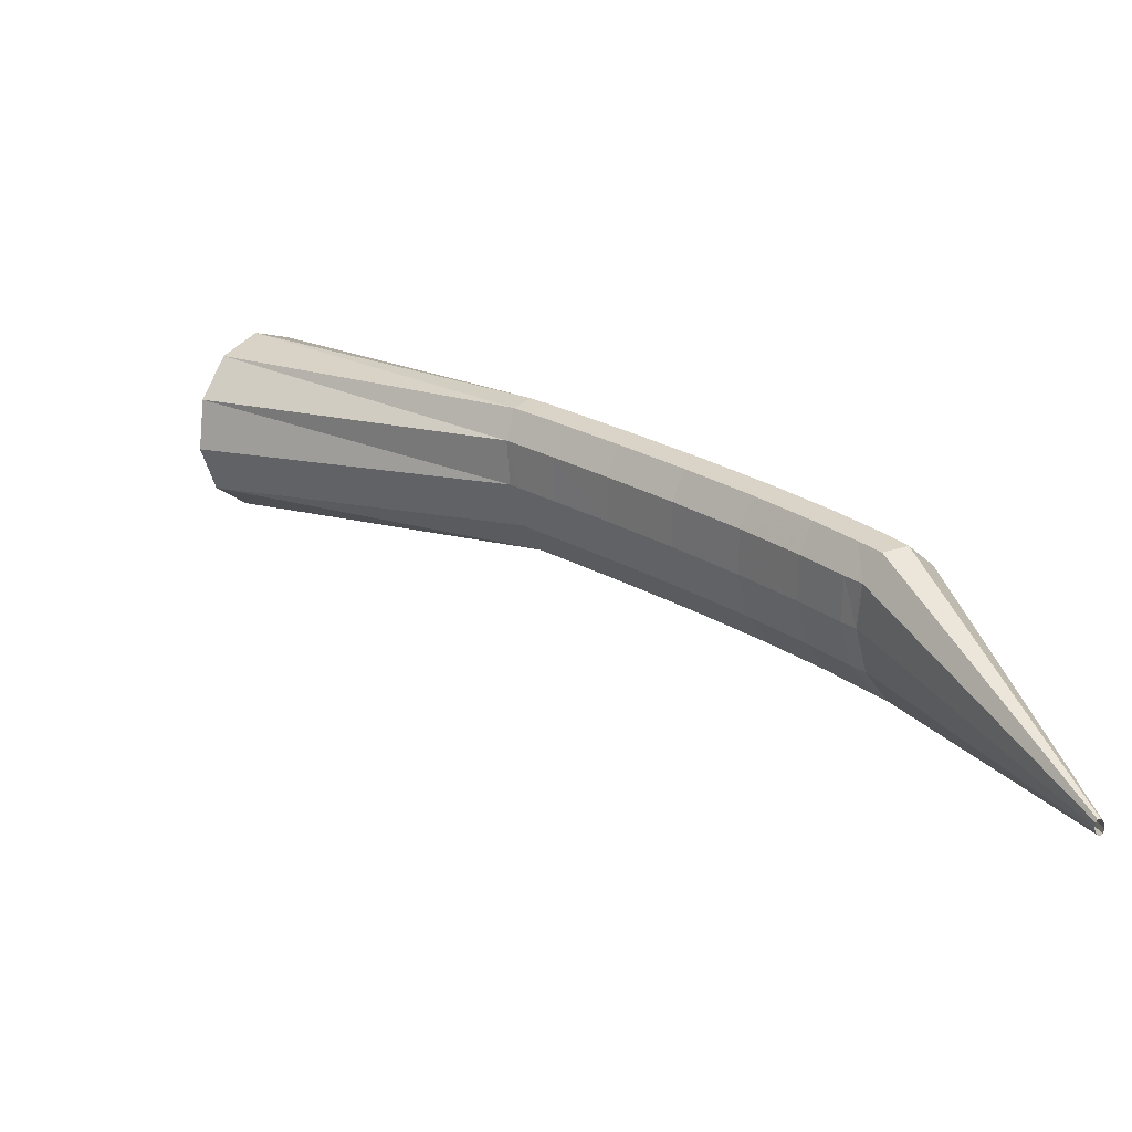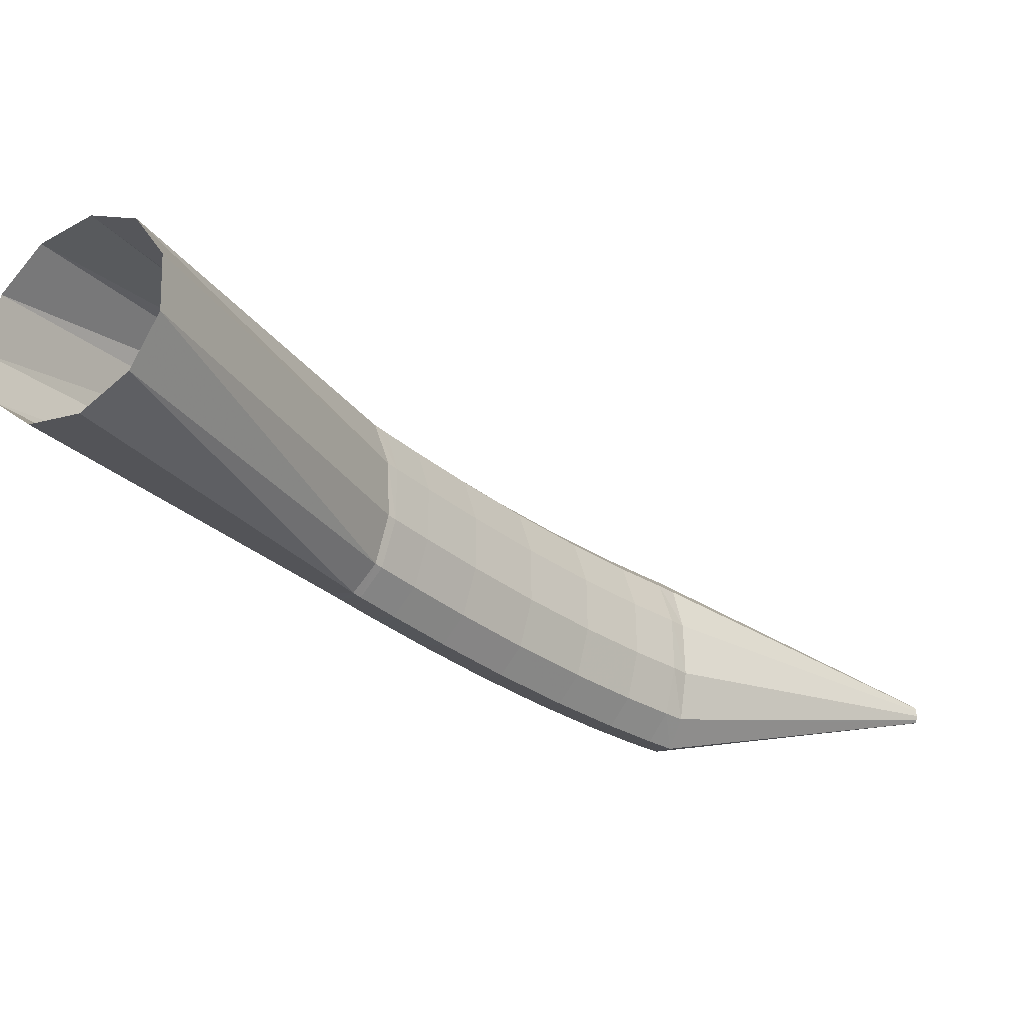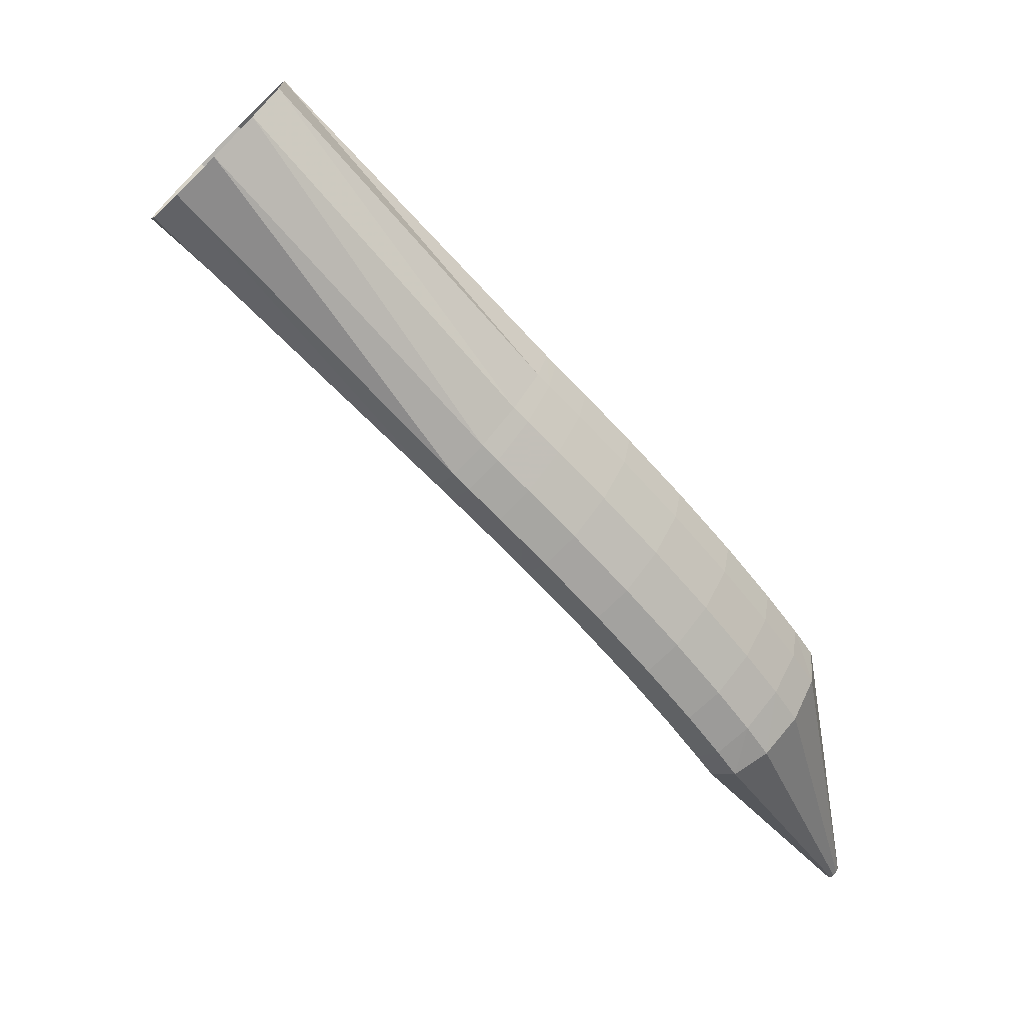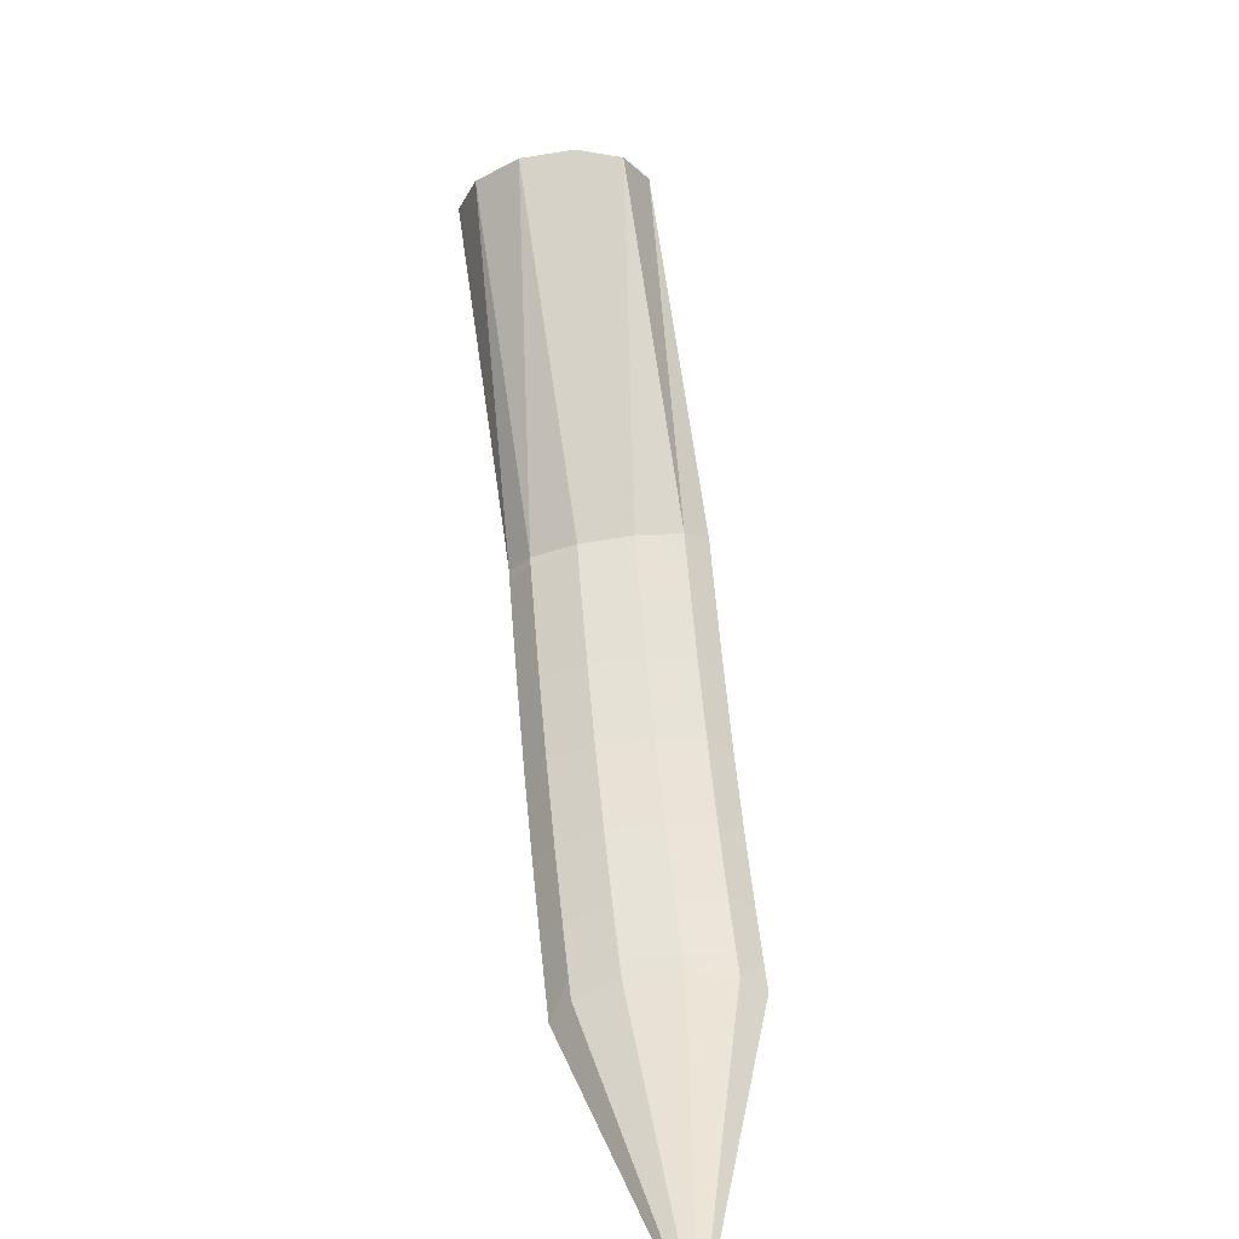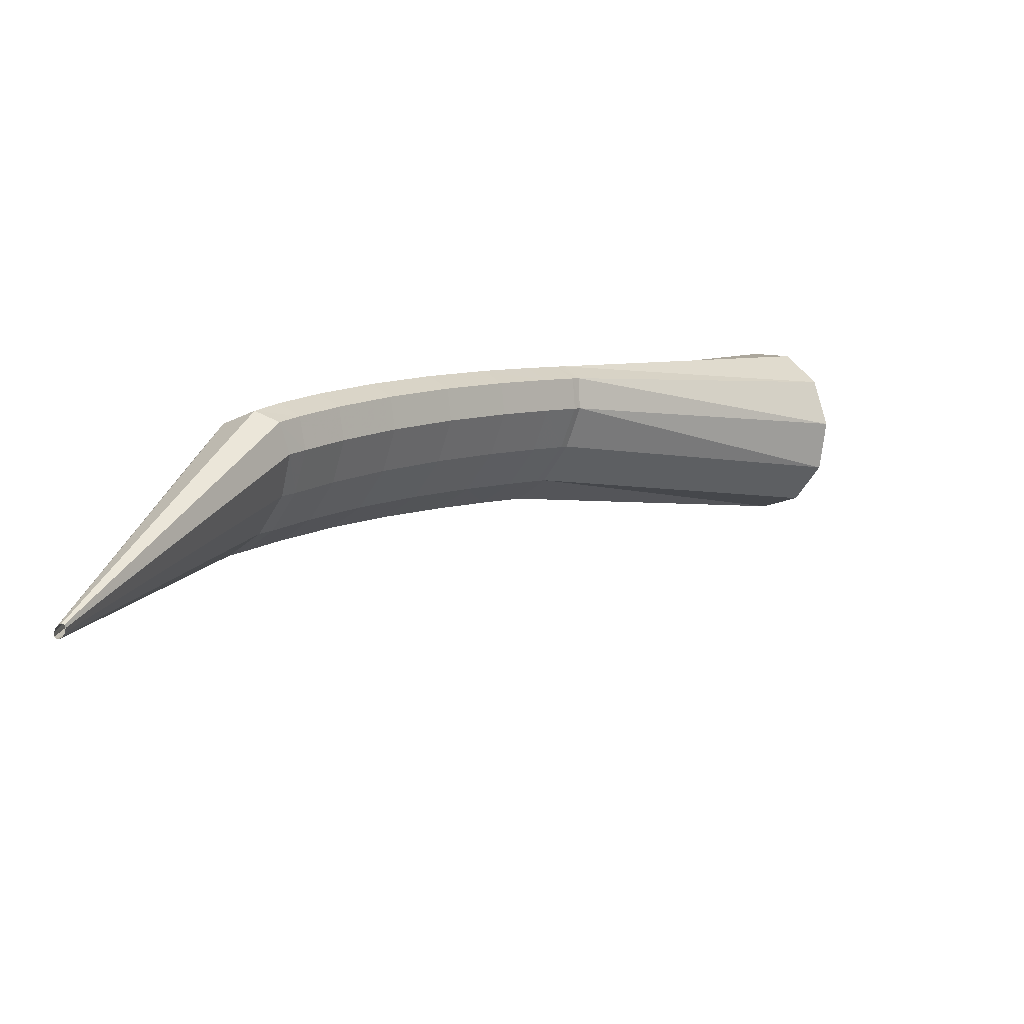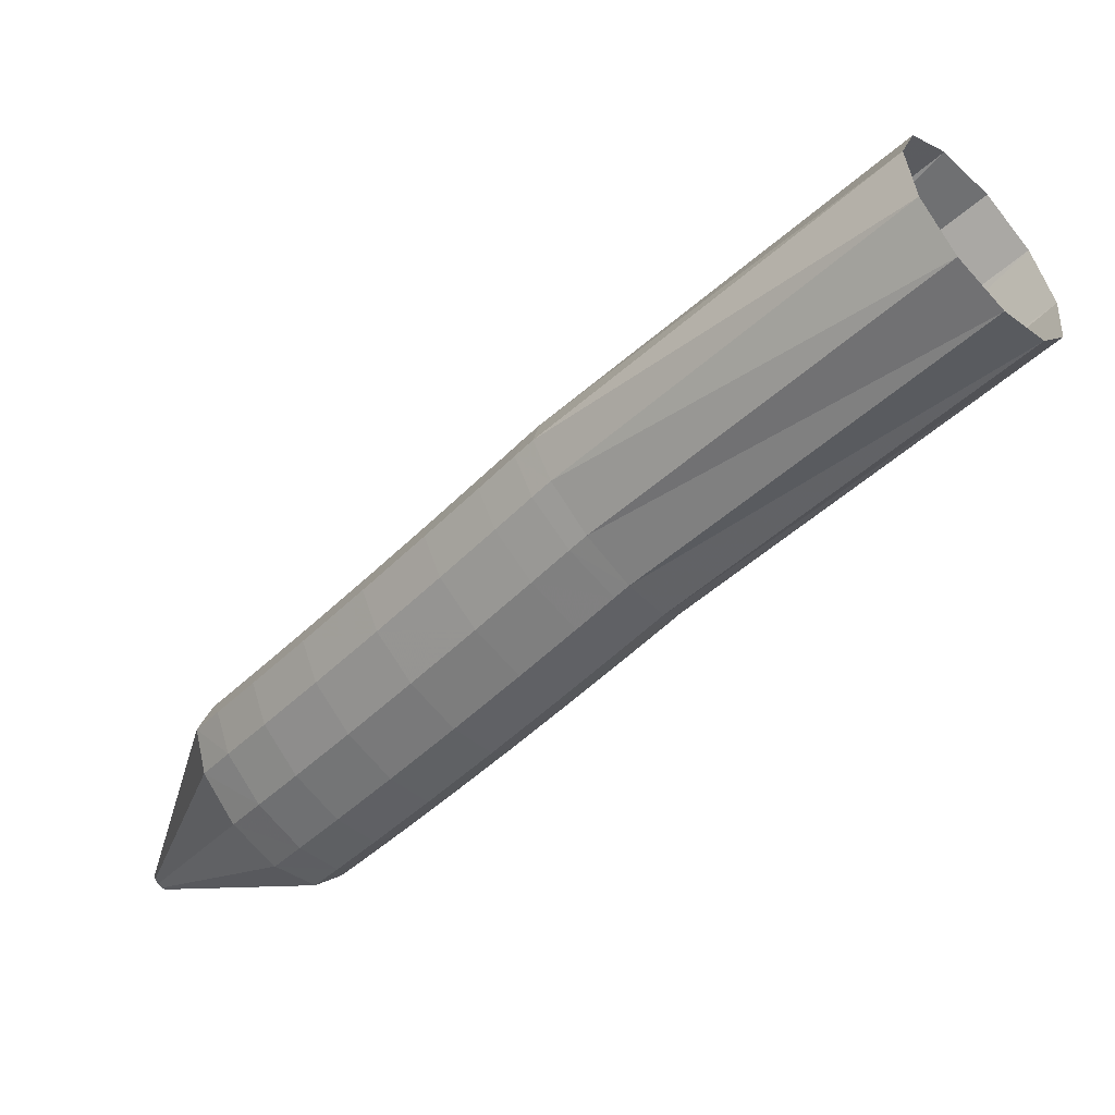
<metadata>
{"format":"obj","ext":"obj","renderer":"f3d","projection":"perspective","resolution":1024,"background":"white","views":[{"elev":-49.2,"azim":-129.2,"up":"+Z"},{"elev":8.6,"azim":89.5,"up":"+Y"},{"elev":58.8,"azim":-110.3,"up":"+Z"},{"elev":-77.8,"azim":135.8,"up":"+Z"},{"elev":-51.8,"azim":9.7,"up":"+Z"},{"elev":-6.4,"azim":-5.5,"up":"+Y"}]}
</metadata>
<code>
g tube1
v 107.4 108.6 153.5
v 107.6 108.4 153.4
v 107.8 108.3 153.4
v 107.9 108.4 153.3
v 108 108.6 153.3
v 107.9 108.8 153.3
v 107.7 109 153.3
v 107.5 109.1 153.3
v 107.3 109.2 153.4
v 107.3 109.1 153.4
v 107.3 108.9 153.5
v 107.4 108.6 153.5
v 111.5 111.4 169.1
v 113.4 109.5 168.9
v 115.3 108.6 168.4
v 116.5 109 167.8
v 116.7 110.7 167.2
v 115.8 113 166.9
v 114.1 115.2 167
v 112.1 116.7 167.4
v 110.5 116.9 168
v 109.7 115.8 168.6
v 110.1 113.7 169
v 111.5 111.4 169.1
v 112.7 112.3 170.9
v 114.6 110.3 170.6
v 116.3 109.3 169.8
v 117.3 109.6 168.9
v 117.4 111.1 168
v 116.3 113.4 167.5
v 114.6 115.6 167.6
v 112.7 117.1 168.1
v 111.3 117.5 169
v 110.7 116.5 170
v 111.3 114.6 170.7
v 112.7 112.3 170.9
v 114.3 113.5 173.1
v 116.2 111.5 172.8
v 117.9 110.6 172
v 119 110.9 171
v 119 112.3 170.1
v 117.9 114.5 169.6
v 116.2 116.8 169.6
v 114.3 118.3 170.2
v 112.9 118.7 171.1
v 112.4 117.7 172.1
v 112.9 115.8 172.8
v 114.3 113.5 173.1
v 116.6 115.2 175.9
v 118.5 113.3 175.5
v 120.2 112.3 174.8
v 121.2 112.6 173.7
v 121.2 114 172.8
v 120.1 116.2 172.3
v 118.4 118.4 172.3
v 116.5 120 172.9
v 115.1 120.3 173.8
v 114.6 119.4 174.8
v 115.2 117.5 175.6
v 116.6 115.2 175.9
v 119.2 117.3 178.9
v 121.1 115.3 178.6
v 122.8 114.3 177.8
v 123.8 114.6 176.7
v 123.7 116.1 175.8
v 122.6 118.2 175.2
v 120.9 120.4 175.2
v 119 122 175.8
v 117.6 122.3 176.7
v 117.1 121.5 177.8
v 117.7 119.6 178.6
v 119.2 117.3 178.9
v 121.8 119.4 181.7
v 123.7 117.5 181.4
v 125.4 116.5 180.6
v 126.4 116.7 179.6
v 126.3 118.1 178.6
v 125.2 120.3 178
v 123.4 122.5 178
v 121.5 124 178.5
v 120.1 124.4 179.5
v 119.7 123.5 180.6
v 120.3 121.7 181.4
v 121.8 119.4 181.7
v 124 121.2 184.1
v 125.9 119.3 183.8
v 127.6 118.3 183
v 128.6 118.5 181.9
v 128.4 119.9 180.9
v 127.3 122 180.3
v 125.5 124.2 180.2
v 123.7 125.8 180.8
v 122.3 126.2 181.8
v 121.8 125.3 182.9
v 122.5 123.4 183.7
v 124 121.2 184.1
v 125.4 122.4 185.6
v 127.4 120.5 185.3
v 129 119.5 184.5
v 130 119.7 183.4
v 129.9 121.1 182.4
v 128.7 123.2 181.8
v 126.9 125.4 181.7
v 125.1 126.9 182.3
v 123.7 127.3 183.3
v 123.3 126.5 184.4
v 123.9 124.6 185.2
v 125.4 122.4 185.6
v 126.1 122.9 186.2
v 127.9 120.9 185.8
v 129.5 119.8 184.9
v 130.3 120 183.7
v 130.1 121.3 182.7
v 129 123.5 182.1
v 127.3 125.7 182.1
v 125.6 127.4 182.8
v 124.3 127.9 183.9
v 124 127.1 185.1
v 124.6 125.2 185.9
v 126.1 122.9 186.2
v 138.7 132.1 199.1
v 140.7 130.2 198.4
v 142.7 129.4 196.6
v 144.1 130.1 194.2
v 144.5 131.9 192.1
v 143.7 134.3 190.9
v 142 136.5 190.9
v 139.9 137.9 192.3
v 138.1 138 194.4
v 137.2 136.7 196.8
v 137.4 134.5 198.5
v 138.7 132.1 199.1
f 1 2 14
f 14 13 1
f 2 3 15
f 15 14 2
f 3 4 16
f 16 15 3
f 4 5 17
f 17 16 4
f 5 6 18
f 18 17 5
f 6 7 19
f 19 18 6
f 7 8 20
f 20 19 7
f 8 9 21
f 21 20 8
f 9 10 22
f 22 21 9
f 10 11 23
f 23 22 10
f 11 12 24
f 24 23 11
f 13 14 26
f 26 25 13
f 14 15 27
f 27 26 14
f 15 16 28
f 28 27 15
f 16 17 29
f 29 28 16
f 17 18 30
f 30 29 17
f 18 19 31
f 31 30 18
f 19 20 32
f 32 31 19
f 20 21 33
f 33 32 20
f 21 22 34
f 34 33 21
f 22 23 35
f 35 34 22
f 23 24 36
f 36 35 23
f 25 26 38
f 38 37 25
f 26 27 39
f 39 38 26
f 27 28 40
f 40 39 27
f 28 29 41
f 41 40 28
f 29 30 42
f 42 41 29
f 30 31 43
f 43 42 30
f 31 32 44
f 44 43 31
f 32 33 45
f 45 44 32
f 33 34 46
f 46 45 33
f 34 35 47
f 47 46 34
f 35 36 48
f 48 47 35
f 37 38 50
f 50 49 37
f 38 39 51
f 51 50 38
f 39 40 52
f 52 51 39
f 40 41 53
f 53 52 40
f 41 42 54
f 54 53 41
f 42 43 55
f 55 54 42
f 43 44 56
f 56 55 43
f 44 45 57
f 57 56 44
f 45 46 58
f 58 57 45
f 46 47 59
f 59 58 46
f 47 48 60
f 60 59 47
f 49 50 62
f 62 61 49
f 50 51 63
f 63 62 50
f 51 52 64
f 64 63 51
f 52 53 65
f 65 64 52
f 53 54 66
f 66 65 53
f 54 55 67
f 67 66 54
f 55 56 68
f 68 67 55
f 56 57 69
f 69 68 56
f 57 58 70
f 70 69 57
f 58 59 71
f 71 70 58
f 59 60 72
f 72 71 59
f 61 62 74
f 74 73 61
f 62 63 75
f 75 74 62
f 63 64 76
f 76 75 63
f 64 65 77
f 77 76 64
f 65 66 78
f 78 77 65
f 66 67 79
f 79 78 66
f 67 68 80
f 80 79 67
f 68 69 81
f 81 80 68
f 69 70 82
f 82 81 69
f 70 71 83
f 83 82 70
f 71 72 84
f 84 83 71
f 73 74 86
f 86 85 73
f 74 75 87
f 87 86 74
f 75 76 88
f 88 87 75
f 76 77 89
f 89 88 76
f 77 78 90
f 90 89 77
f 78 79 91
f 91 90 78
f 79 80 92
f 92 91 79
f 80 81 93
f 93 92 80
f 81 82 94
f 94 93 81
f 82 83 95
f 95 94 82
f 83 84 96
f 96 95 83
f 85 86 98
f 98 97 85
f 86 87 99
f 99 98 86
f 87 88 100
f 100 99 87
f 88 89 101
f 101 100 88
f 89 90 102
f 102 101 89
f 90 91 103
f 103 102 90
f 91 92 104
f 104 103 91
f 92 93 105
f 105 104 92
f 93 94 106
f 106 105 93
f 94 95 107
f 107 106 94
f 95 96 108
f 108 107 95
f 97 98 110
f 110 109 97
f 98 99 111
f 111 110 98
f 99 100 112
f 112 111 99
f 100 101 113
f 113 112 100
f 101 102 114
f 114 113 101
f 102 103 115
f 115 114 102
f 103 104 116
f 116 115 103
f 104 105 117
f 117 116 104
f 105 106 118
f 118 117 105
f 106 107 119
f 119 118 106
f 107 108 120
f 120 119 107
f 109 110 122
f 122 121 109
f 110 111 123
f 123 122 110
f 111 112 124
f 124 123 111
f 112 113 125
f 125 124 112
f 113 114 126
f 126 125 113
f 114 115 127
f 127 126 114
f 115 116 128
f 128 127 115
f 116 117 129
f 129 128 116
f 117 118 130
f 130 129 117
f 118 119 131
f 131 130 118
f 119 120 132
f 132 131 119
g

</code>
